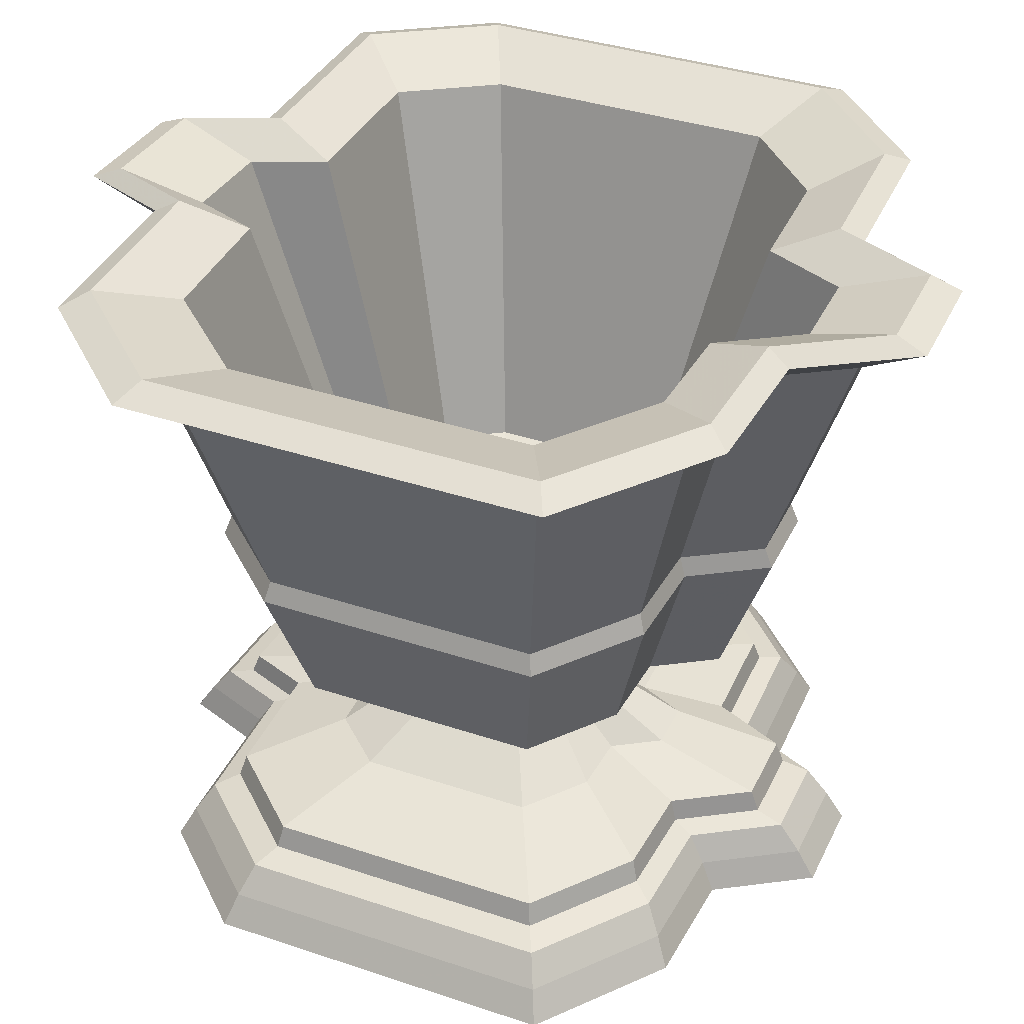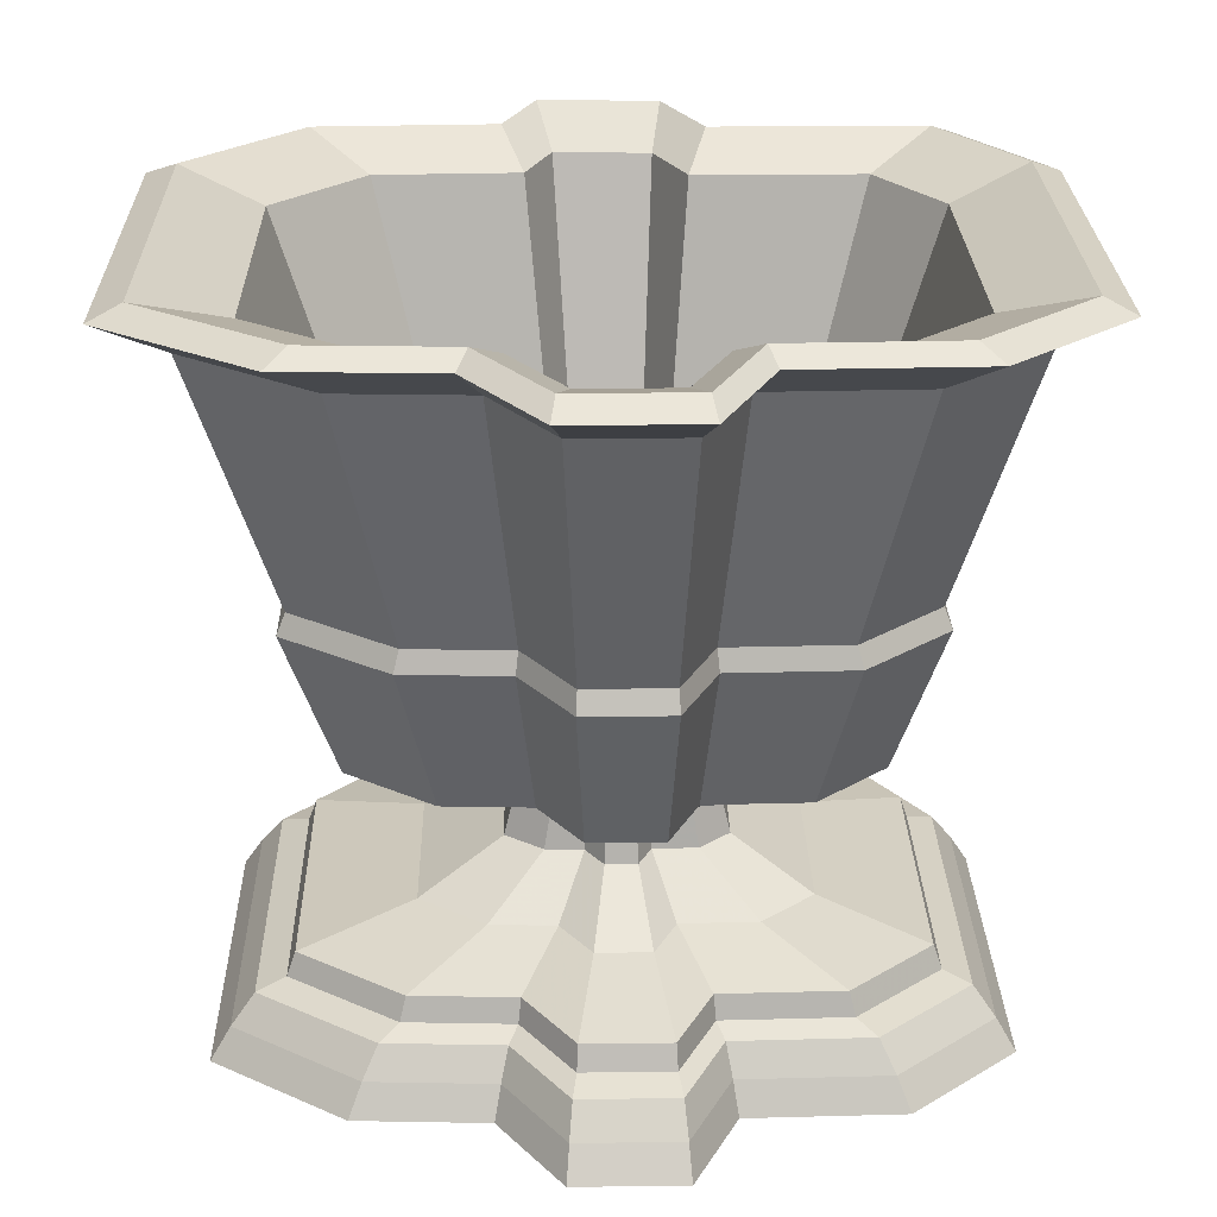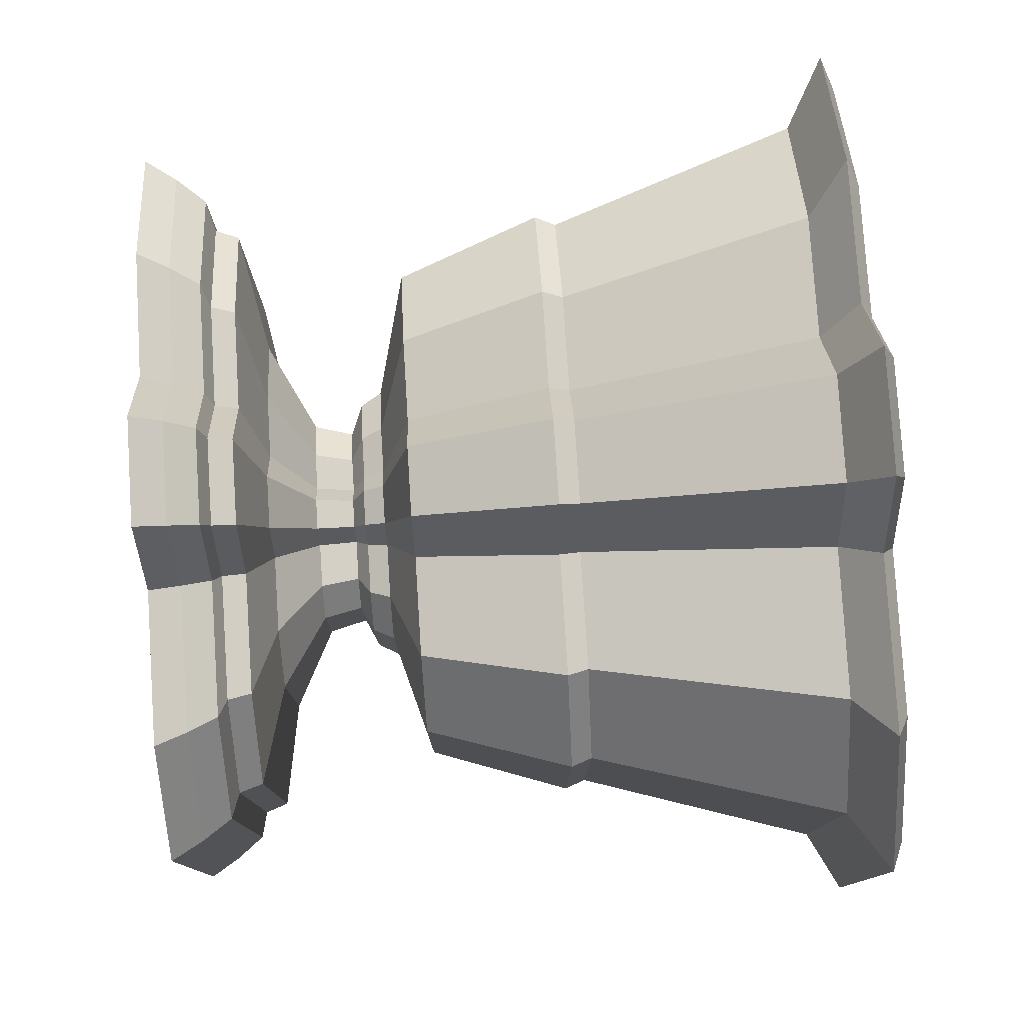
<metadata>
{"format":"obj","ext":"obj","renderer":"f3d","projection":"perspective","resolution":1024,"background":"white","views":[{"elev":37.0,"azim":-66.6,"up":"+Y"},{"elev":24.6,"azim":-1.2,"up":"+Y"},{"elev":79.3,"azim":86.4,"up":"+Z"}]}
</metadata>
<code>
v -1.029 -1 0.5144
v -0.671 -1 0.7828
v -0.9759 -0.9156 0.4879
v -0.6365 -0.9156 0.7425
v -0.3169 -1 0.8004
v -0.3006 -0.9156 0.7593
v -0.1459 -1 1.065
v -0.1384 -0.9156 1.01
v 0.1494 -1 1.065
v 0.1417 -0.9156 1.01
v 0.2738 -1 0.7927
v 0.2597 -0.9156 0.7519
v 0.6933 -1 0.7828
v 0.6577 -0.9156 0.7425
v 0.9841 -1 0.5144
v 0.9335 -0.9156 0.4879
v 0.9841 -1 -0.4697
v 0.9335 -0.9156 -0.4456
v 0.7828 -1 -0.7828
v 0.7425 -0.9156 -0.7426
v 0.2303 -1 -0.785
v 0.2185 -0.9156 -0.7447
v 0.1268 -1 -1.026
v 0.1203 -0.9156 -0.9737
v -0.1836 -1 -1.044
v -0.1742 -0.9156 -0.9901
v -0.2698 -1 -0.8195
v -0.256 -0.9156 -0.7774
v -0.7381 -1 -0.8052
v -0.7001 -0.9156 -0.7638
v -1.029 -1 -0.4921
v -0.9759 -0.9156 -0.4668
v -0.9144 -0.8367 0.4572
v -0.5963 -0.8367 0.6957
v -0.2816 -0.8367 0.7114
v -0.1297 -0.8367 0.9462
v 0.1328 -0.8367 0.9462
v 0.2433 -0.8367 0.7045
v 0.6162 -0.8367 0.6957
v 0.8746 -0.8367 0.4572
v 0.8746 -0.8367 -0.4175
v 0.6957 -0.8367 -0.6957
v 0.2047 -0.8367 -0.6977
v 0.1127 -0.8367 -0.9123
v -0.1632 -0.8367 -0.9276
v -0.2398 -0.8367 -0.7284
v -0.656 -0.8367 -0.7156
v -0.9144 -0.8367 -0.4373
v -0.8375 -0.8152 0.4187
v -0.5462 -0.8152 0.6372
v -0.2579 -0.8152 0.6516
v -0.1188 -0.8152 0.8666
v 0.1216 -0.8152 0.8666
v 0.2228 -0.8152 0.6452
v 0.5644 -0.8152 0.6372
v 0.801 -0.8152 0.4187
v 0.801 -0.8152 -0.3823
v 0.6372 -0.8152 -0.6372
v 0.1875 -0.8152 -0.639
v 0.1032 -0.8152 -0.8356
v -0.1494 -0.8152 -0.8496
v -0.2196 -0.8152 -0.6671
v -0.6008 -0.8152 -0.6554
v -0.8375 -0.8152 -0.4006
v -0.8144 -0.7506 0.4072
v -0.5311 -0.7506 0.6196
v -0.2508 -0.7506 0.6336
v -0.1155 -0.7506 0.8428
v 0.1183 -0.7506 0.8428
v 0.2167 -0.7506 0.6275
v 0.5488 -0.7506 0.6196
v 0.779 -0.7506 0.4072
v 0.779 -0.7506 -0.3718
v 0.6196 -0.7506 -0.6197
v 0.1823 -0.7506 -0.6214
v 0.1004 -0.7506 -0.8125
v -0.1453 -0.7506 -0.8262
v -0.2136 -0.7506 -0.6487
v -0.5842 -0.7506 -0.6374
v -0.8144 -0.7506 -0.3895
v -0.5144 -0.6888 0.2572
v -0.3355 -0.6888 0.3914
v -0.1584 -0.6888 0.4002
v -0.07296 -0.6888 0.5323
v 0.0747 -0.6888 0.5323
v 0.1369 -0.6888 0.3963
v 0.3467 -0.6888 0.3914
v 0.492 -0.6888 0.2572
v 0.492 -0.6888 -0.2349
v 0.3914 -0.6888 -0.3914
v 0.1152 -0.6888 -0.3925
v 0.06342 -0.6888 -0.5132
v -0.0918 -0.6888 -0.5219
v -0.1349 -0.6888 -0.4098
v -0.369 -0.6888 -0.4026
v -0.5144 -0.6888 -0.246
v -0.2949 -0.5693 0.1474
v -0.1923 -0.5693 0.2244
v -0.09083 -0.5693 0.2294
v -0.04182 -0.5693 0.3052
v 0.04282 -0.5693 0.3052
v 0.07846 -0.5693 0.2272
v 0.1987 -0.5693 0.2244
v 0.2821 -0.5693 0.1474
v 0.2821 -0.5693 -0.1346
v 0.2244 -0.5693 -0.2244
v 0.06601 -0.5693 -0.225
v 0.03635 -0.5693 -0.2942
v -0.05262 -0.5693 -0.2992
v -0.07734 -0.5693 -0.2349
v -0.2115 -0.5693 -0.2308
v -0.2949 -0.5693 -0.141
v -0.2683 -0.4636 0.1341
v -0.175 -0.4636 0.2041
v -0.08263 -0.4636 0.2087
v -0.03805 -0.4636 0.2776
v 0.03896 -0.4636 0.2776
v 0.07138 -0.4636 0.2067
v 0.1808 -0.4636 0.2041
v 0.2566 -0.4636 0.1341
v 0.2566 -0.4636 -0.1225
v 0.2041 -0.4636 -0.2041
v 0.06006 -0.4636 -0.2047
v 0.03307 -0.4636 -0.2677
v -0.04788 -0.4636 -0.2722
v -0.07036 -0.4636 -0.2137
v -0.1925 -0.4636 -0.21
v -0.2683 -0.4636 -0.1283
v -0.3452 -0.4278 0.1726
v -0.2251 -0.4278 0.2626
v -0.1063 -0.4278 0.2686
v -0.04896 -0.4278 0.3572
v 0.05013 -0.4278 0.3572
v 0.09185 -0.4278 0.266
v 0.2326 -0.4278 0.2626
v 0.3302 -0.4278 0.1726
v 0.3302 -0.4278 -0.1576
v 0.2626 -0.4278 -0.2627
v 0.07728 -0.4278 -0.2634
v 0.04256 -0.4278 -0.3444
v -0.0616 -0.4278 -0.3502
v -0.09053 -0.4278 -0.275
v -0.2476 -0.4278 -0.2702
v -0.3452 -0.4278 -0.1651
v -0.376 -0.3704 0.188
v -0.2452 -0.3704 0.286
v -0.1158 -0.3704 0.2925
v -0.05332 -0.3704 0.3891
v 0.0546 -0.3704 0.3891
v 0.1 -0.3704 0.2897
v 0.2534 -0.3704 0.286
v 0.3596 -0.3704 0.188
v 0.3596 -0.3704 -0.1716
v 0.2861 -0.3704 -0.2861
v 0.08416 -0.3704 -0.2869
v 0.04635 -0.3704 -0.3751
v -0.06709 -0.3704 -0.3814
v -0.0986 -0.3704 -0.2995
v -0.2697 -0.3704 -0.2942
v -0.376 -0.3704 -0.1798
v -0.6836 -0.2843 0.3418
v -0.4458 -0.2843 0.5201
v -0.2106 -0.2843 0.5319
v -0.09696 -0.2843 0.7075
v 0.09928 -0.2843 0.7075
v 0.1819 -0.2843 0.5267
v 0.4607 -0.2843 0.5201
v 0.6539 -0.2843 0.3418
v 0.6539 -0.2843 -0.3121
v 0.5202 -0.2843 -0.5202
v 0.153 -0.2843 -0.5216
v 0.08428 -0.2843 -0.6821
v -0.122 -0.2843 -0.6935
v -0.1793 -0.2843 -0.5446
v -0.4904 -0.2843 -0.535
v -0.6836 -0.2843 -0.327
v -0.8221 0.1175 0.411
v -0.5361 0.1175 0.6255
v -0.2532 0.1175 0.6396
v -0.1166 0.1175 0.8507
v 0.1194 0.1175 0.8507
v 0.2187 0.1175 0.6334
v 0.554 0.1175 0.6255
v 0.7863 0.1175 0.411
v 0.7863 0.1175 -0.3753
v 0.6255 0.1175 -0.6255
v 0.184 0.1175 -0.6273
v 0.1013 0.1175 -0.8202
v -0.1467 0.1175 -0.834
v -0.2156 0.1175 -0.6548
v -0.5898 0.1175 -0.6434
v -0.8221 0.1175 -0.3932
v -0.799 0.1749 0.3995
v -0.5211 0.1749 0.6079
v -0.2461 0.1749 0.6216
v -0.1133 0.1749 0.8268
v 0.116 0.1749 0.8268
v 0.2126 0.1749 0.6156
v 0.5385 0.1749 0.6079
v 0.7643 0.1749 0.3995
v 0.7643 0.1749 -0.3648
v 0.6079 0.1749 -0.608
v 0.1789 0.1749 -0.6097
v 0.0985 0.1749 -0.7972
v -0.1426 0.1749 -0.8106
v -0.2096 0.1749 -0.6365
v -0.5732 0.1749 -0.6253
v -0.799 0.1749 -0.3822
v -1.014 0.8637 0.5072
v -0.6615 0.8637 0.7718
v -0.3124 0.8637 0.7892
v -0.1439 0.8637 1.05
v 0.1473 0.8637 1.05
v 0.2699 0.8637 0.7815
v 0.6836 0.8637 0.7718
v 0.9703 0.8637 0.5072
v 0.9703 0.8637 -0.4631
v 0.7718 0.8637 -0.7718
v 0.2271 0.8637 -0.774
v 0.1251 0.8637 -1.012
v -0.181 0.8637 -1.029
v -0.266 0.8637 -0.808
v -0.7277 0.8637 -0.7939
v -1.014 0.8637 -0.4852
v -1.191 0.9641 0.5956
v -0.7769 0.9641 0.9064
v -0.3669 0.9641 0.9268
v -0.169 0.9641 1.233
v 0.173 0.9641 1.233
v 0.317 0.9641 0.9178
v 0.8028 0.9641 0.9064
v 1.139 0.9641 0.5956
v 1.139 0.9641 -0.5439
v 0.9064 0.9641 -0.9064
v 0.2667 0.9641 -0.909
v 0.1469 0.9641 -1.189
v -0.2126 0.9641 -1.209
v -0.3124 0.9641 -0.9489
v -0.8546 0.9641 -0.9323
v -1.191 0.9641 -0.5698
v -1.107 1 0.5533
v -0.7217 1 0.842
v -0.3409 1 0.861
v -0.157 1 1.145
v 0.1607 1 1.145
v 0.2945 1 0.8526
v 0.7458 1 0.842
v 1.059 1 0.5533
v 1.059 1 -0.5052
v 0.842 1 -0.8421
v 0.2477 1 -0.8444
v 0.1364 1 -1.104
v -0.1975 1 -1.123
v -0.2902 1 -0.8815
v -0.7939 1 -0.8661
v -1.107 1 -0.5293
v -0.8759 0.9211 0.4379
v -0.5713 0.9211 0.6664
v -0.2698 0.9211 0.6815
v -0.1242 0.9211 0.9064
v 0.1272 0.9211 0.9064
v 0.2331 0.9211 0.6749
v 0.5903 0.9211 0.6664
v 0.8378 0.9211 0.4379
v 0.8378 0.9211 -0.3999
v 0.6665 0.9211 -0.6665
v 0.1961 0.9211 -0.6684
v 0.108 0.9211 -0.8739
v -0.1563 0.9211 -0.8886
v -0.2297 0.9211 -0.6977
v -0.6284 0.9211 -0.6855
v -0.8759 0.9211 -0.4189
v -0.5221 -0.1192 0.261
v -0.3405 -0.1192 0.3972
v -0.1608 -0.1192 0.4062
v -0.07405 -0.1192 0.5403
v 0.07582 -0.1192 0.5403
v 0.1389 -0.1192 0.4023
v 0.3519 -0.1192 0.3972
v 0.4994 -0.1192 0.261
v 0.4994 -0.1192 -0.2384
v 0.3973 -0.1192 -0.3973
v 0.1169 -0.1192 -0.3984
v 0.06437 -0.1192 -0.5209
v -0.09317 -0.1192 -0.5297
v -0.1369 -0.1192 -0.4159
v -0.3746 -0.1192 -0.4086
v -0.5221 -0.1192 -0.2497
v -0.006763 -0.2269 0.003381
v -0.00441 -0.2269 0.005145
v -0.002083 -0.2269 0.005261
v -0.0009591 -0.2269 0.006998
v 0.000982 -0.2269 0.006998
v 0.001799 -0.2269 0.00521
v 0.004557 -0.2269 0.005145
v 0.006468 -0.2269 0.003381
v 0.006468 -0.2269 -0.003087
v 0.005145 -0.2269 -0.005146
v 0.001514 -0.2269 -0.00516
v 0.0008337 -0.2269 -0.006747
v -0.001207 -0.2269 -0.006861
v -0.001774 -0.2269 -0.005387
v -0.004851 -0.2269 -0.005293
v -0.006763 -0.2269 -0.003234
g model
f 1 2 3
f 3 2 4
f 2 5 4
f 4 5 6
f 5 7 6
f 6 7 8
f 7 9 8
f 8 9 10
f 9 11 10
f 10 11 12
f 11 13 12
f 12 13 14
f 13 15 14
f 14 15 16
f 15 17 16
f 16 17 18
f 17 19 18
f 18 19 20
f 19 21 20
f 20 21 22
f 21 23 22
f 22 23 24
f 23 25 24
f 24 25 26
f 25 27 26
f 26 27 28
f 27 29 28
f 28 29 30
f 29 31 30
f 30 31 32
f 31 1 32
f 32 1 3
f 3 4 33
f 33 4 34
f 4 6 34
f 34 6 35
f 6 8 35
f 35 8 36
f 8 10 36
f 36 10 37
f 10 12 37
f 37 12 38
f 12 14 38
f 38 14 39
f 14 16 39
f 39 16 40
f 16 18 40
f 40 18 41
f 18 20 41
f 41 20 42
f 20 22 42
f 42 22 43
f 22 24 43
f 43 24 44
f 24 26 44
f 44 26 45
f 26 28 45
f 45 28 46
f 28 30 46
f 46 30 47
f 30 32 47
f 47 32 48
f 32 3 48
f 48 3 33
f 33 34 49
f 49 34 50
f 34 35 50
f 50 35 51
f 35 36 51
f 51 36 52
f 36 37 52
f 52 37 53
f 37 38 53
f 53 38 54
f 38 39 54
f 54 39 55
f 39 40 55
f 55 40 56
f 40 41 56
f 56 41 57
f 41 42 57
f 57 42 58
f 42 43 58
f 58 43 59
f 43 44 59
f 59 44 60
f 44 45 60
f 60 45 61
f 45 46 61
f 61 46 62
f 46 47 62
f 62 47 63
f 47 48 63
f 63 48 64
f 48 33 64
f 64 33 49
f 49 50 65
f 65 50 66
f 50 51 66
f 66 51 67
f 51 52 67
f 67 52 68
f 52 53 68
f 68 53 69
f 53 54 69
f 69 54 70
f 54 55 70
f 70 55 71
f 55 56 71
f 71 56 72
f 56 57 72
f 72 57 73
f 57 58 73
f 73 58 74
f 58 59 74
f 74 59 75
f 59 60 75
f 75 60 76
f 60 61 76
f 76 61 77
f 61 62 77
f 77 62 78
f 62 63 78
f 78 63 79
f 63 64 79
f 79 64 80
f 64 49 80
f 80 49 65
f 65 66 81
f 81 66 82
f 66 67 82
f 82 67 83
f 67 68 83
f 83 68 84
f 68 69 84
f 84 69 85
f 69 70 85
f 85 70 86
f 70 71 86
f 86 71 87
f 71 72 87
f 87 72 88
f 72 73 88
f 88 73 89
f 73 74 89
f 89 74 90
f 74 75 90
f 90 75 91
f 75 76 91
f 91 76 92
f 76 77 92
f 92 77 93
f 77 78 93
f 93 78 94
f 78 79 94
f 94 79 95
f 79 80 95
f 95 80 96
f 80 65 96
f 96 65 81
f 81 82 97
f 97 82 98
f 82 83 98
f 98 83 99
f 83 84 99
f 99 84 100
f 84 85 100
f 100 85 101
f 85 86 101
f 101 86 102
f 86 87 102
f 102 87 103
f 87 88 103
f 103 88 104
f 88 89 104
f 104 89 105
f 89 90 105
f 105 90 106
f 90 91 106
f 106 91 107
f 91 92 107
f 107 92 108
f 92 93 108
f 108 93 109
f 93 94 109
f 109 94 110
f 94 95 110
f 110 95 111
f 95 96 111
f 111 96 112
f 96 81 112
f 112 81 97
f 97 98 113
f 113 98 114
f 98 99 114
f 114 99 115
f 99 100 115
f 115 100 116
f 100 101 116
f 116 101 117
f 101 102 117
f 117 102 118
f 102 103 118
f 118 103 119
f 103 104 119
f 119 104 120
f 104 105 120
f 120 105 121
f 105 106 121
f 121 106 122
f 106 107 122
f 122 107 123
f 107 108 123
f 123 108 124
f 108 109 124
f 124 109 125
f 109 110 125
f 125 110 126
f 110 111 126
f 126 111 127
f 111 112 127
f 127 112 128
f 112 97 128
f 128 97 113
f 113 114 129
f 129 114 130
f 114 115 130
f 130 115 131
f 115 116 131
f 131 116 132
f 116 117 132
f 132 117 133
f 117 118 133
f 133 118 134
f 118 119 134
f 134 119 135
f 119 120 135
f 135 120 136
f 120 121 136
f 136 121 137
f 121 122 137
f 137 122 138
f 122 123 138
f 138 123 139
f 123 124 139
f 139 124 140
f 124 125 140
f 140 125 141
f 125 126 141
f 141 126 142
f 126 127 142
f 142 127 143
f 127 128 143
f 143 128 144
f 128 113 144
f 144 113 129
f 129 130 145
f 145 130 146
f 130 131 146
f 146 131 147
f 131 132 147
f 147 132 148
f 132 133 148
f 148 133 149
f 133 134 149
f 149 134 150
f 134 135 150
f 150 135 151
f 135 136 151
f 151 136 152
f 136 137 152
f 152 137 153
f 137 138 153
f 153 138 154
f 138 139 154
f 154 139 155
f 139 140 155
f 155 140 156
f 140 141 156
f 156 141 157
f 141 142 157
f 157 142 158
f 142 143 158
f 158 143 159
f 143 144 159
f 159 144 160
f 144 129 160
f 160 129 145
f 145 146 161
f 161 146 162
f 146 147 162
f 162 147 163
f 147 148 163
f 163 148 164
f 148 149 164
f 164 149 165
f 149 150 165
f 165 150 166
f 150 151 166
f 166 151 167
f 151 152 167
f 167 152 168
f 152 153 168
f 168 153 169
f 153 154 169
f 169 154 170
f 154 155 170
f 170 155 171
f 155 156 171
f 171 156 172
f 156 157 172
f 172 157 173
f 157 158 173
f 173 158 174
f 158 159 174
f 174 159 175
f 159 160 175
f 175 160 176
f 160 145 176
f 176 145 161
f 161 162 177
f 177 162 178
f 162 163 178
f 178 163 179
f 163 164 179
f 179 164 180
f 164 165 180
f 180 165 181
f 165 166 181
f 181 166 182
f 166 167 182
f 182 167 183
f 167 168 183
f 183 168 184
f 168 169 184
f 184 169 185
f 169 170 185
f 185 170 186
f 170 171 186
f 186 171 187
f 171 172 187
f 187 172 188
f 172 173 188
f 188 173 189
f 173 174 189
f 189 174 190
f 174 175 190
f 190 175 191
f 175 176 191
f 191 176 192
f 176 161 192
f 192 161 177
f 177 178 193
f 193 178 194
f 178 179 194
f 194 179 195
f 179 180 195
f 195 180 196
f 180 181 196
f 196 181 197
f 181 182 197
f 197 182 198
f 182 183 198
f 198 183 199
f 183 184 199
f 199 184 200
f 184 185 200
f 200 185 201
f 185 186 201
f 201 186 202
f 186 187 202
f 202 187 203
f 187 188 203
f 203 188 204
f 188 189 204
f 204 189 205
f 189 190 205
f 205 190 206
f 190 191 206
f 206 191 207
f 191 192 207
f 207 192 208
f 192 177 208
f 208 177 193
f 193 194 209
f 209 194 210
f 194 195 210
f 210 195 211
f 195 196 211
f 211 196 212
f 196 197 212
f 212 197 213
f 197 198 213
f 213 198 214
f 198 199 214
f 214 199 215
f 199 200 215
f 215 200 216
f 200 201 216
f 216 201 217
f 201 202 217
f 217 202 218
f 202 203 218
f 218 203 219
f 203 204 219
f 219 204 220
f 204 205 220
f 220 205 221
f 205 206 221
f 221 206 222
f 206 207 222
f 222 207 223
f 207 208 223
f 223 208 224
f 208 193 224
f 224 193 209
f 209 210 225
f 225 210 226
f 210 211 226
f 226 211 227
f 211 212 227
f 227 212 228
f 212 213 228
f 228 213 229
f 213 214 229
f 229 214 230
f 214 215 230
f 230 215 231
f 215 216 231
f 231 216 232
f 216 217 232
f 232 217 233
f 217 218 233
f 233 218 234
f 218 219 234
f 234 219 235
f 219 220 235
f 235 220 236
f 220 221 236
f 236 221 237
f 221 222 237
f 237 222 238
f 222 223 238
f 238 223 239
f 223 224 239
f 239 224 240
f 224 209 240
f 240 209 225
f 225 226 241
f 241 226 242
f 226 227 242
f 242 227 243
f 227 228 243
f 243 228 244
f 228 229 244
f 244 229 245
f 229 230 245
f 245 230 246
f 230 231 246
f 246 231 247
f 231 232 247
f 247 232 248
f 232 233 248
f 248 233 249
f 233 234 249
f 249 234 250
f 234 235 250
f 250 235 251
f 235 236 251
f 251 236 252
f 236 237 252
f 252 237 253
f 237 238 253
f 253 238 254
f 238 239 254
f 254 239 255
f 239 240 255
f 255 240 256
f 240 225 256
f 256 225 241
f 241 242 257
f 257 242 258
f 242 243 258
f 258 243 259
f 243 244 259
f 259 244 260
f 244 245 260
f 260 245 261
f 245 246 261
f 261 246 262
f 246 247 262
f 262 247 263
f 247 248 263
f 263 248 264
f 248 249 264
f 264 249 265
f 249 250 265
f 265 250 266
f 250 251 266
f 266 251 267
f 251 252 267
f 267 252 268
f 252 253 268
f 268 253 269
f 253 254 269
f 269 254 270
f 254 255 270
f 270 255 271
f 255 256 271
f 271 256 272
f 256 241 272
f 272 241 257
f 257 258 273
f 273 258 274
f 258 259 274
f 274 259 275
f 259 260 275
f 275 260 276
f 260 261 276
f 276 261 277
f 261 262 277
f 277 262 278
f 262 263 278
f 278 263 279
f 263 264 279
f 279 264 280
f 264 265 280
f 280 265 281
f 265 266 281
f 281 266 282
f 266 267 282
f 282 267 283
f 267 268 283
f 283 268 284
f 268 269 284
f 284 269 285
f 269 270 285
f 285 270 286
f 270 271 286
f 286 271 287
f 271 272 287
f 287 272 288
f 272 257 288
f 288 257 273
f 273 274 289
f 289 274 290
f 274 275 290
f 290 275 291
f 275 276 291
f 291 276 292
f 276 277 292
f 292 277 293
f 277 278 293
f 293 278 294
f 278 279 294
f 294 279 295
f 279 280 295
f 295 280 296
f 280 281 296
f 296 281 297
f 281 282 297
f 297 282 298
f 282 283 298
f 298 283 299
f 283 284 299
f 299 284 300
f 284 285 300
f 300 285 301
f 285 286 301
f 301 286 302
f 286 287 302
f 302 287 303
f 287 288 303
f 303 288 304
f 288 273 304
f 304 273 289
f 27 23 21
f 31 29 27
f 31 21 19
f 19 1 31
f 31 27 21
f 27 25 23
f 19 17 15
f 19 15 13
f 19 13 11
f 19 11 9
f 19 9 7
f 19 7 5
f 19 5 2
f 19 2 1
f 299 300 302
f 302 303 304
f 298 299 304
f 304 289 298
f 299 302 304
f 300 301 302
f 296 297 298
f 295 296 298
f 294 295 298
f 293 294 298
f 292 293 298
f 291 292 298
f 290 291 298
f 289 290 298

</code>
